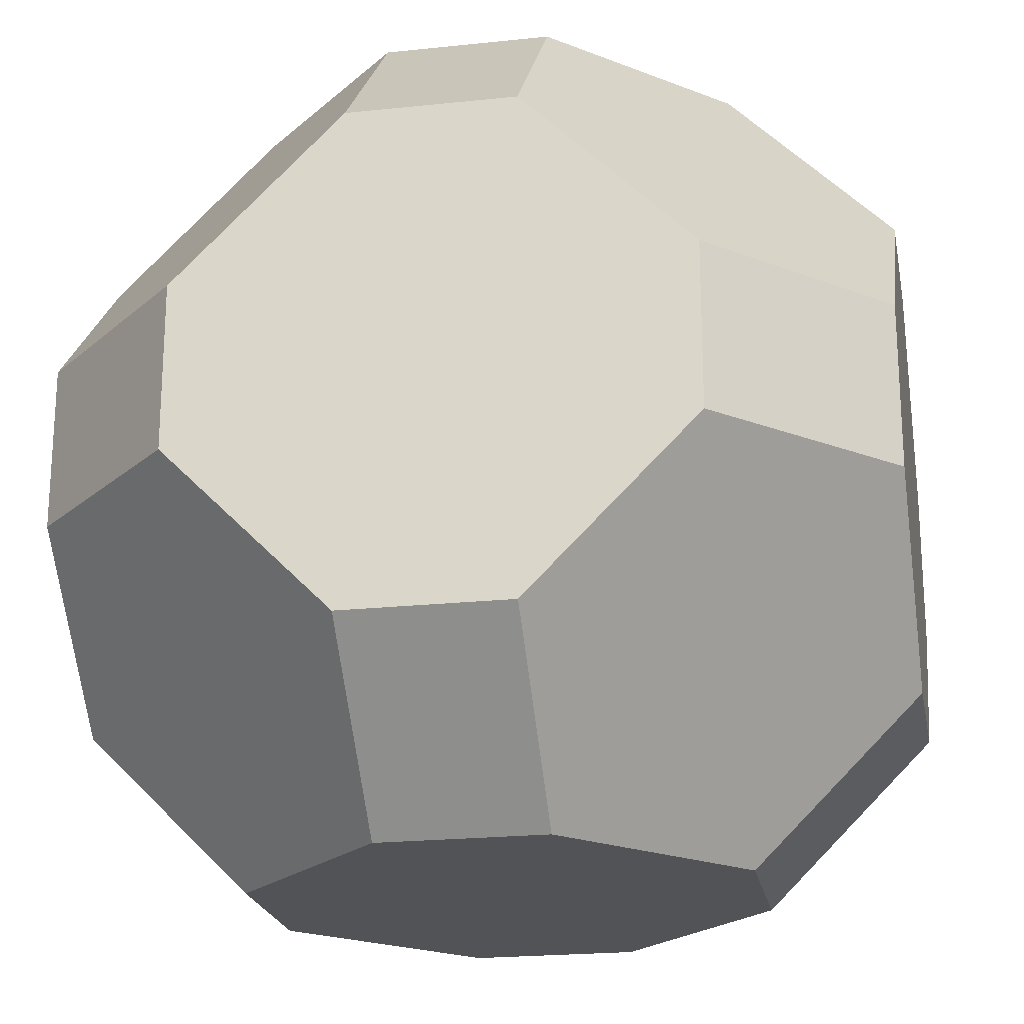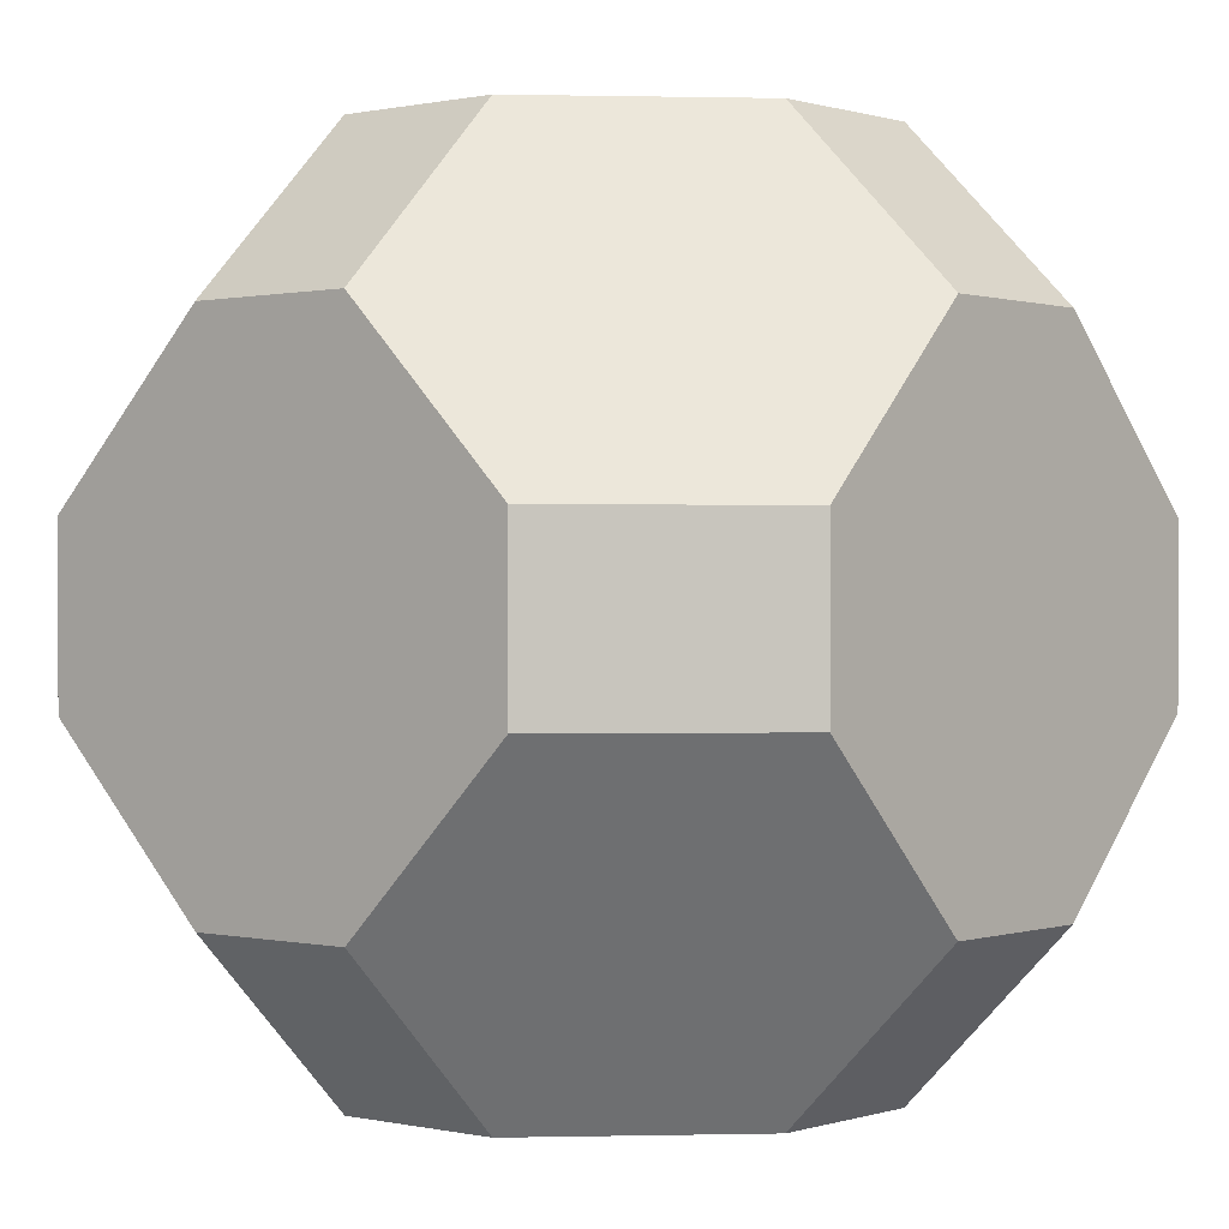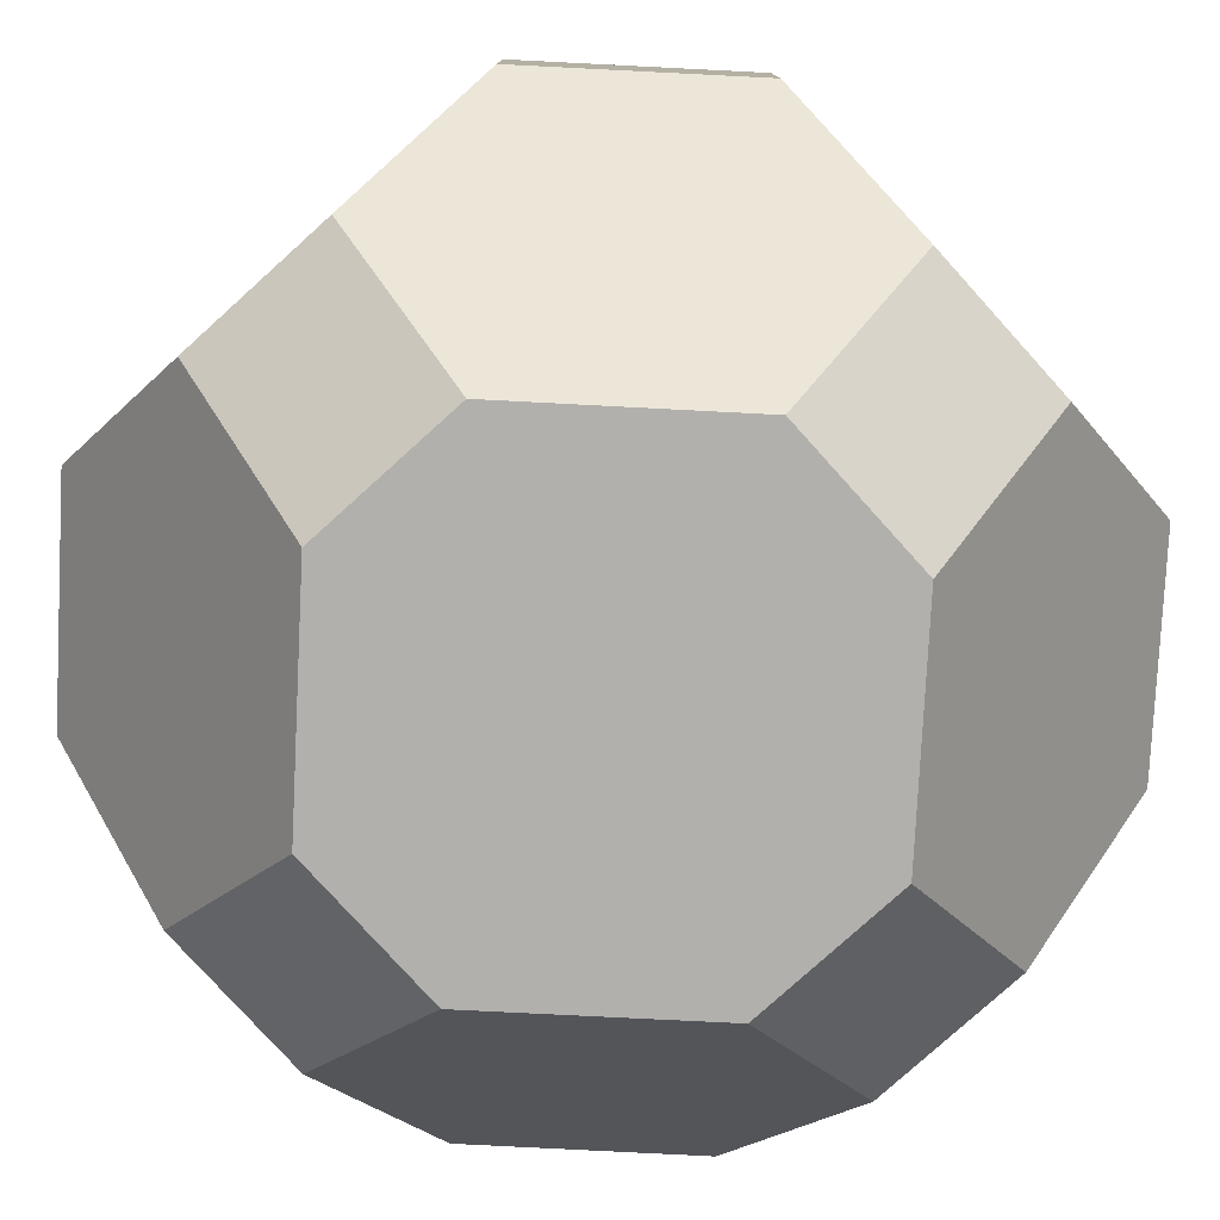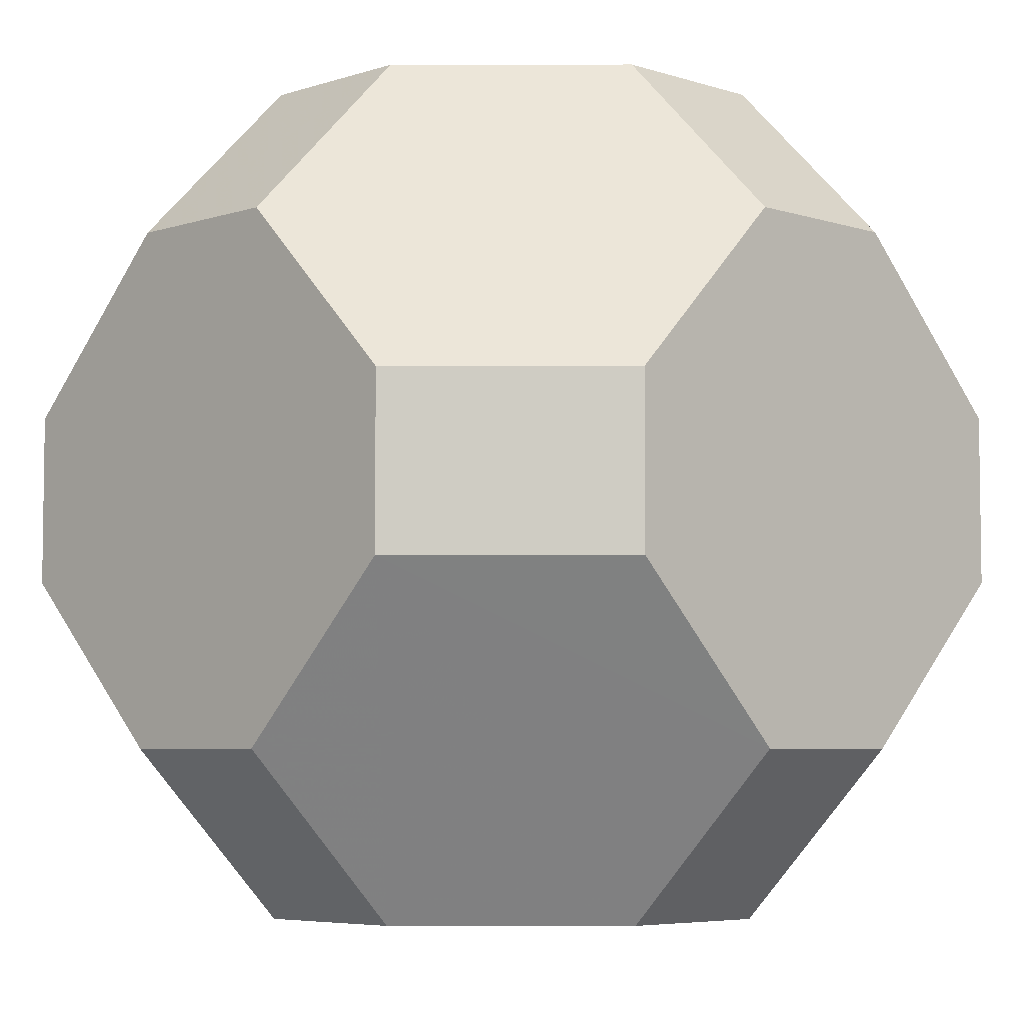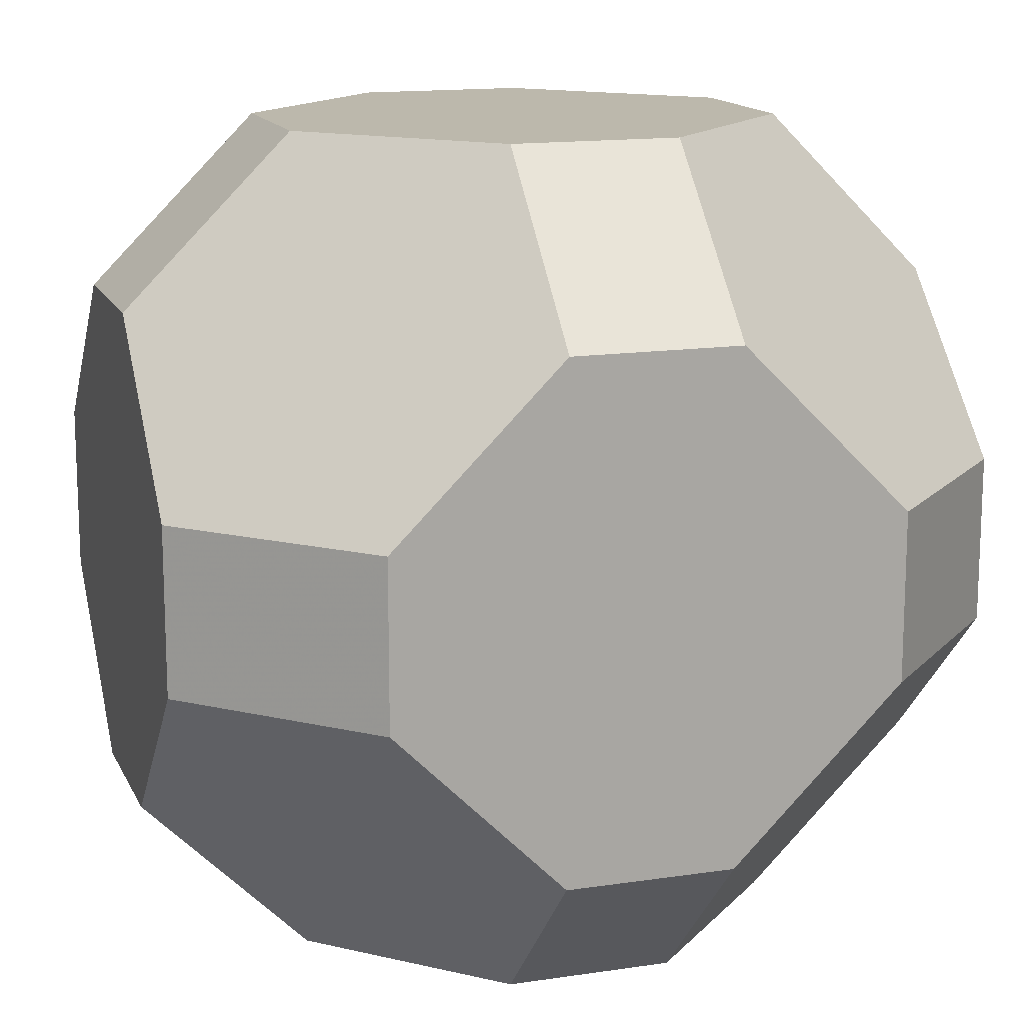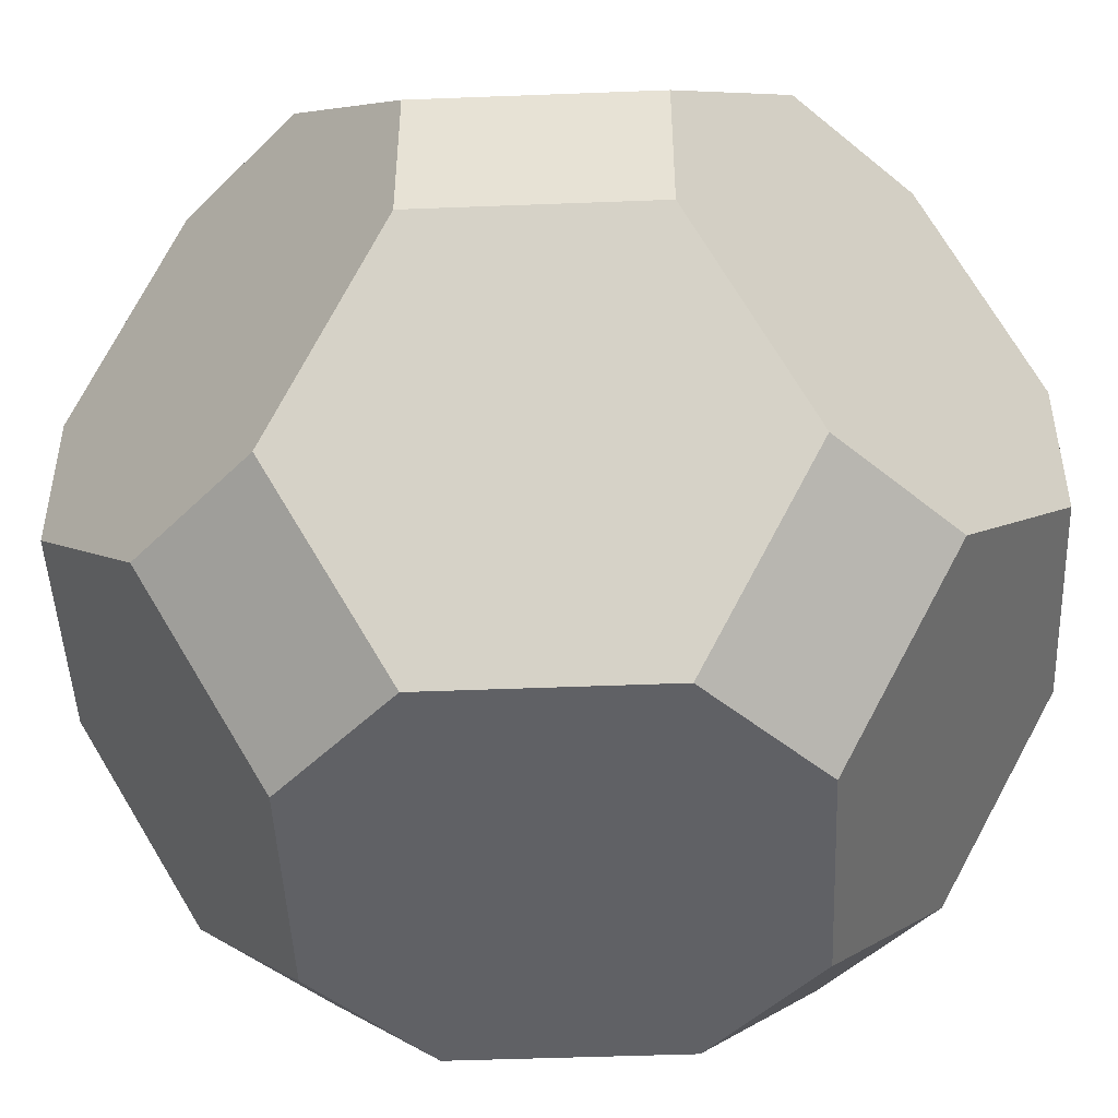
<metadata>
{"format":"obj","ext":"obj","renderer":"f3d","projection":"perspective","resolution":1024,"background":"white","views":[{"elev":-21.7,"azim":-79.4,"up":"+Y"},{"elev":0.4,"azim":130.1,"up":"+Y"},{"elev":-78.8,"azim":-47.9,"up":"+Y"},{"elev":-5.5,"azim":135.2,"up":"+Z"},{"elev":14.6,"azim":-108.1,"up":"+Z"},{"elev":-48.1,"azim":-132.5,"up":"+Z"}]}
</metadata>
<code>
v 0.5 0.1666 0.8333
v 0.8333 0.1666 0.5
v 0.5 -0.833 -0.166
v 0.1666 0.5 0.8333
v -0.833 0.1666 0.5
v -0.166 0.5 0.8333
v -0.833 0.5 0.1666
v -0.5 0.1666 0.8333
v -0.833 0.5 -0.166
v -0.5 -0.166 0.8333
v -0.833 0.1666 -0.5
v -0.166 -0.5 0.8333
v -0.833 -0.166 -0.5
v 0.1666 -0.5 0.8333
v -0.833 -0.5 -0.166
v 0.5 -0.166 0.8333
v -0.833 -0.5 0.1666
v 0.5 -0.166 -0.833
v -0.833 -0.166 0.5
v 0.1666 -0.5 -0.833
v 0.5 0.8333 -0.166
v -0.166 -0.5 -0.833
v 0.1666 0.8333 -0.5
v -0.5 -0.166 -0.833
v -0.166 0.8333 -0.5
v -0.5 0.1666 -0.833
v -0.5 0.8333 -0.166
v -0.166 0.5 -0.833
v -0.5 0.8333 0.1666
v 0.1666 0.5 -0.833
v -0.166 0.8333 0.5
v 0.5 0.1666 -0.833
v 0.1666 0.8333 0.5
v 0.8333 -0.166 0.5
v 0.5 0.8333 0.1666
v 0.8333 -0.5 0.1666
v 0.5 -0.833 0.1666
v 0.8333 -0.5 -0.166
v 0.1666 -0.833 0.5
v 0.8333 -0.166 -0.5
v -0.166 -0.833 0.5
v 0.8333 0.1666 -0.5
v -0.5 -0.833 0.1666
v 0.8333 0.5 -0.166
v -0.5 -0.833 -0.166
v 0.8333 0.5 0.1666
v -0.166 -0.833 -0.5
v 0.1666 -0.833 -0.5
f 1 2 46 35 33 4
f 6 31 29 7 5 8
f 39 37 36 34 16 14
f 19 17 43 41 12 10
f 44 42 32 30 23 21
f 27 25 28 26 11 9
f 3 48 20 18 40 38
f 13 24 22 47 45 15
f 41 43 45 47 48 3 37 39
f 6 8 10 12 14 16 1 4
f 7 9 11 13 15 17 19 5
f 30 32 18 20 22 24 26 28
f 36 38 40 42 44 46 2 34
f 35 21 23 25 27 29 31 33
f 46 44 21 35
f 4 33 31 6
f 1 16 34 2
f 29 27 9 7
f 25 23 30 28
f 18 32 42 40
f 5 19 10 8
f 41 39 14 12
f 37 3 38 36
f 43 17 15 45
f 47 22 20 48
f 11 26 24 13

</code>
